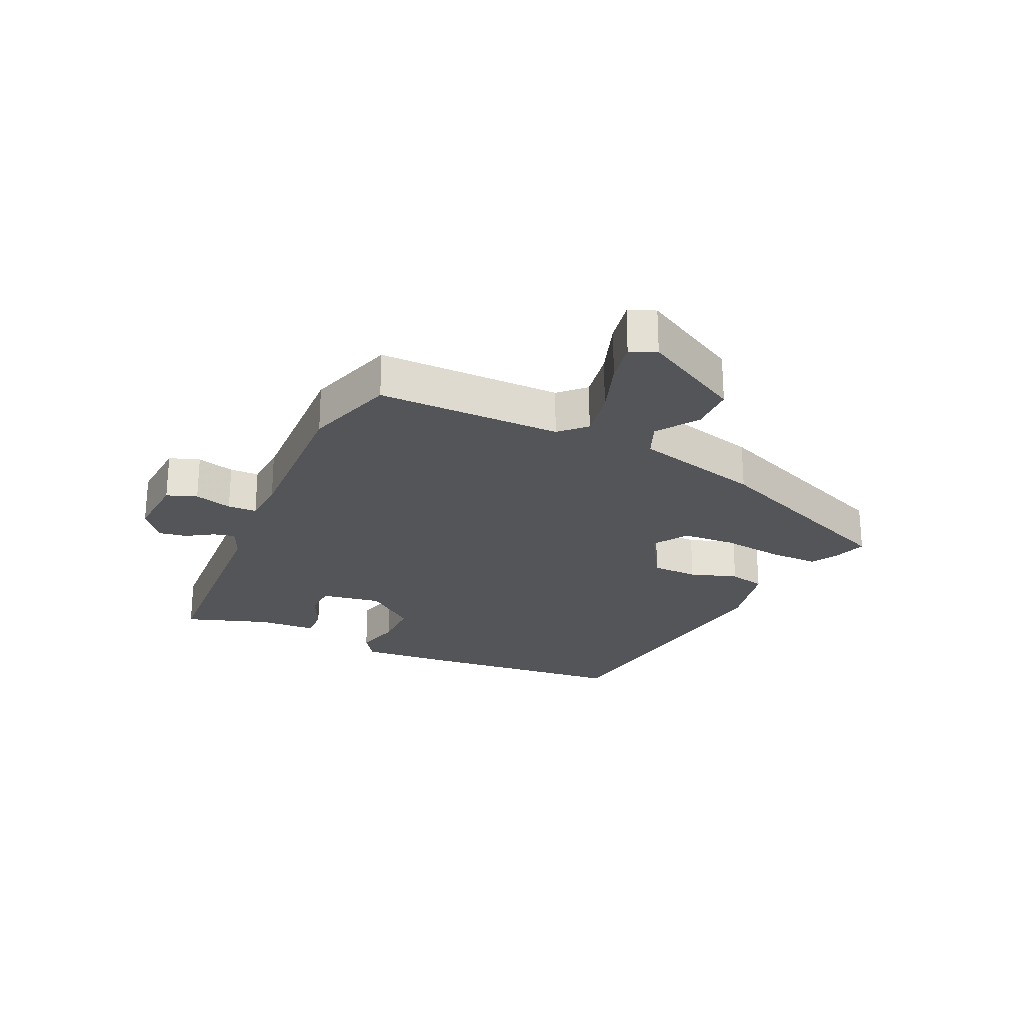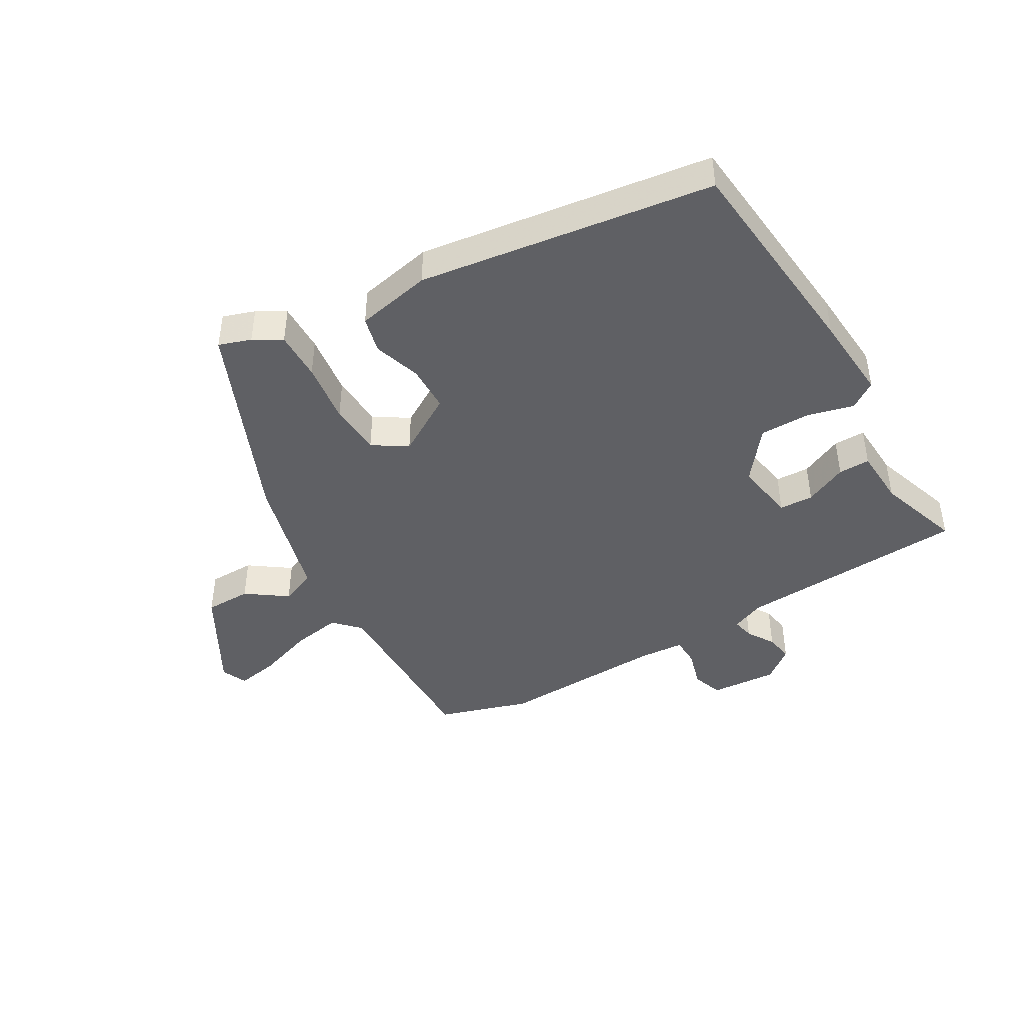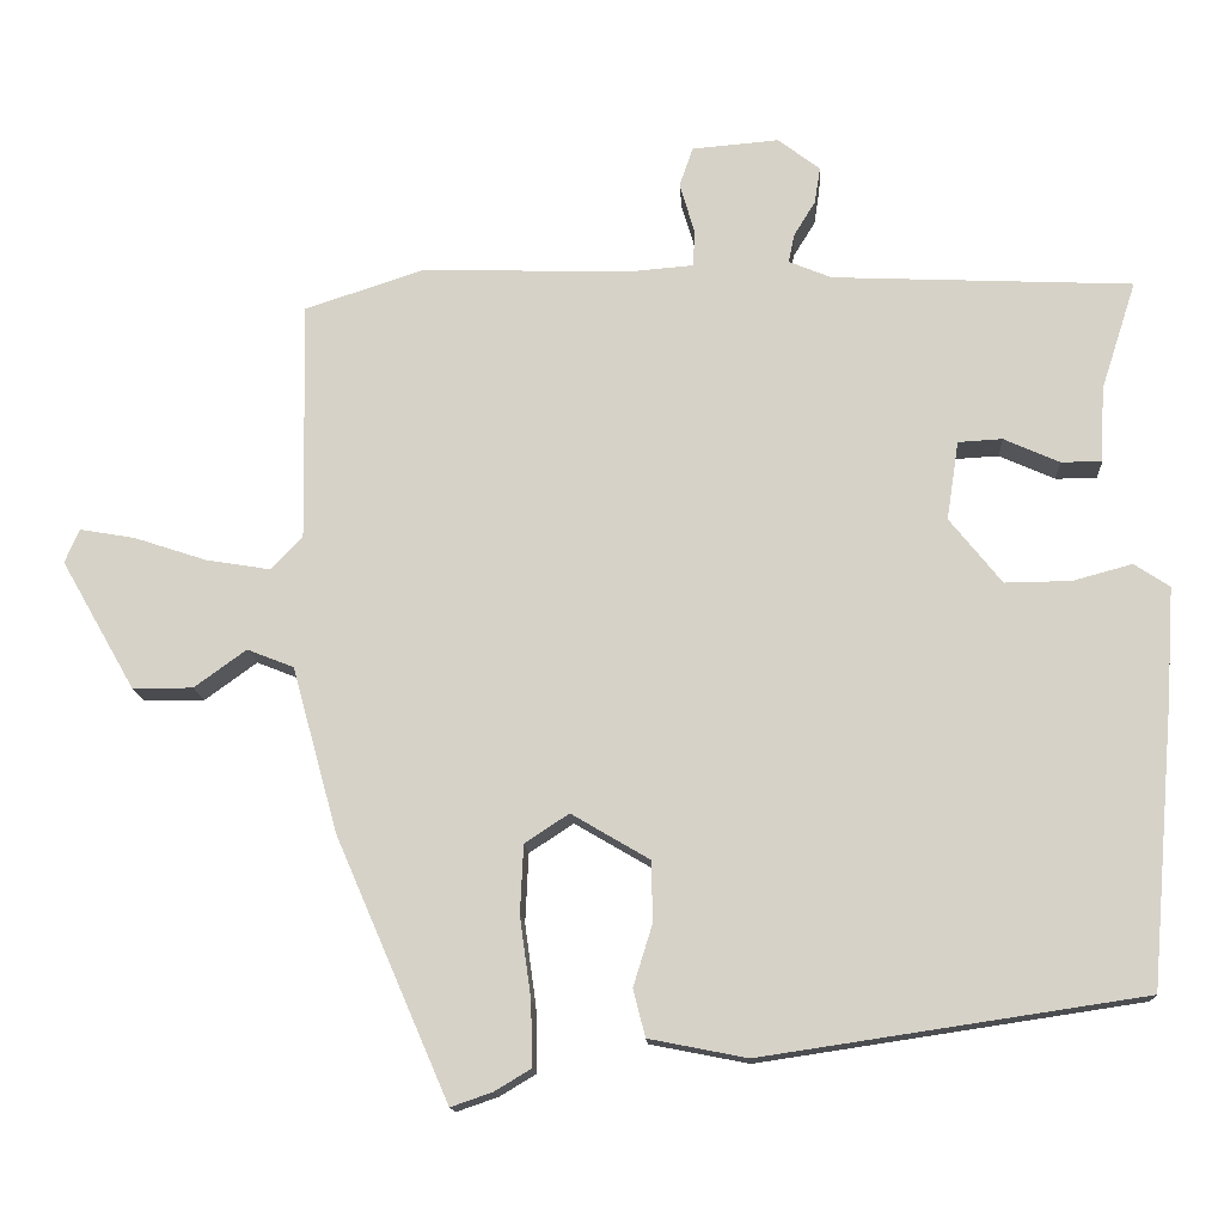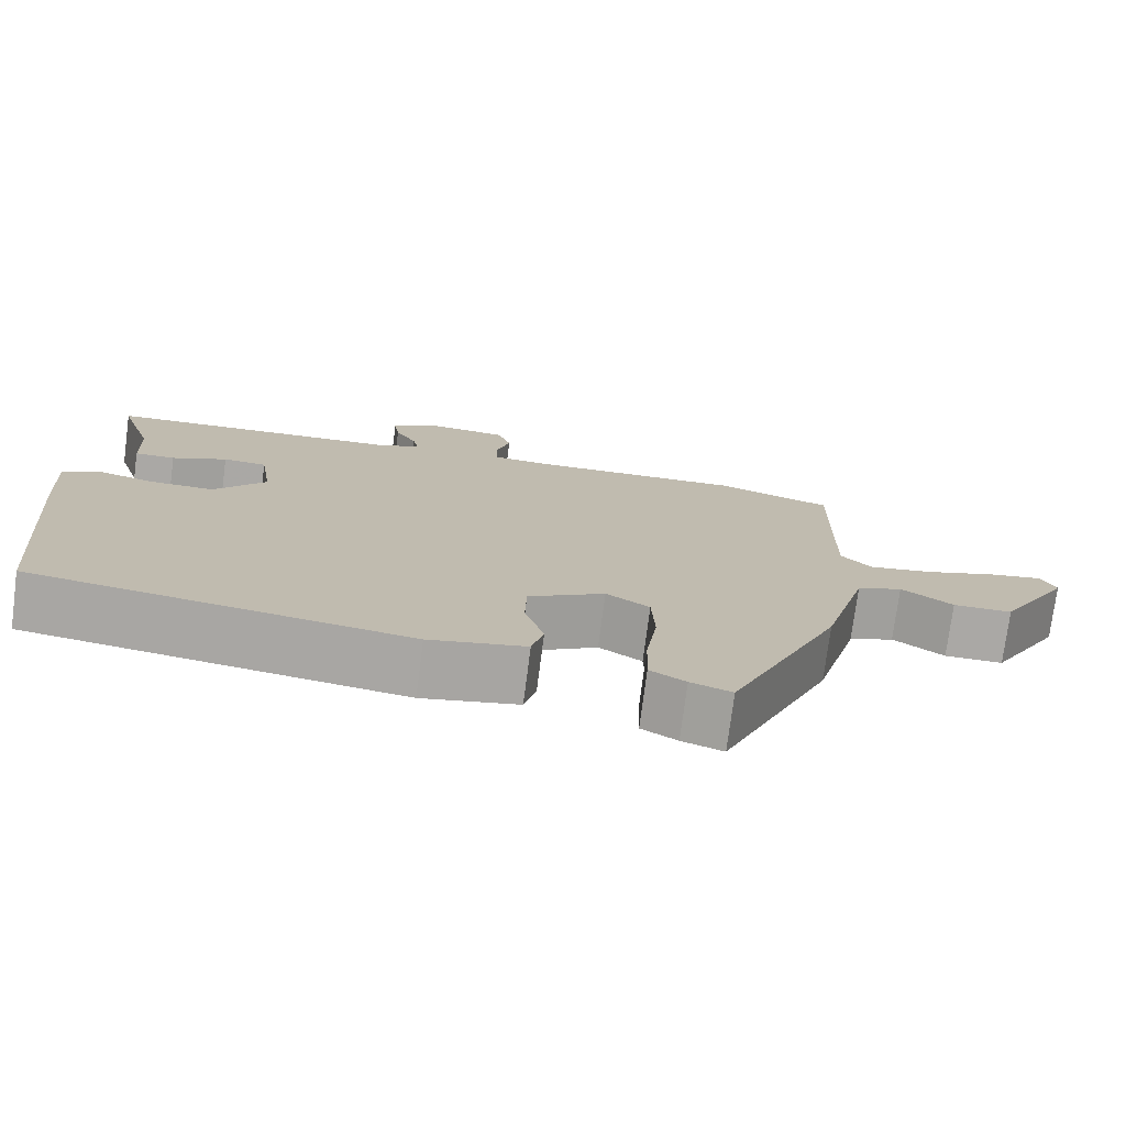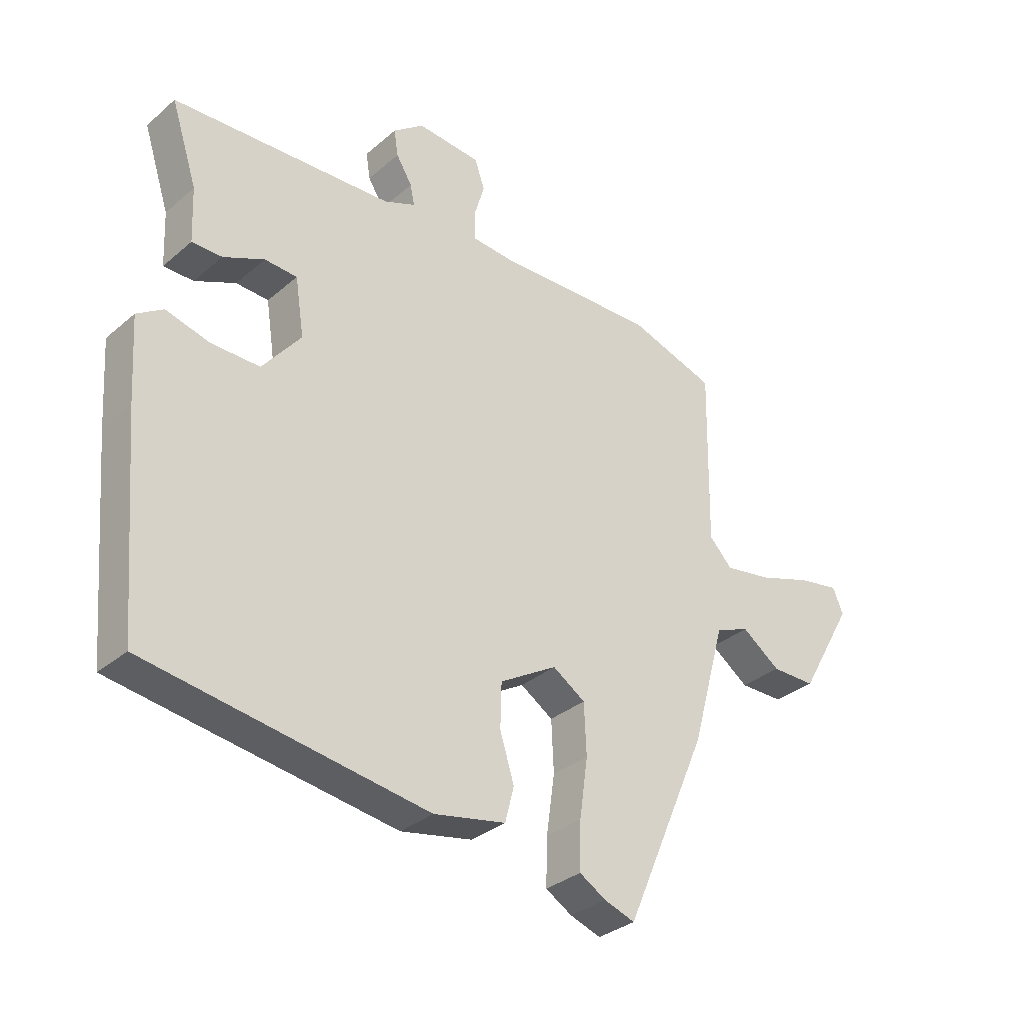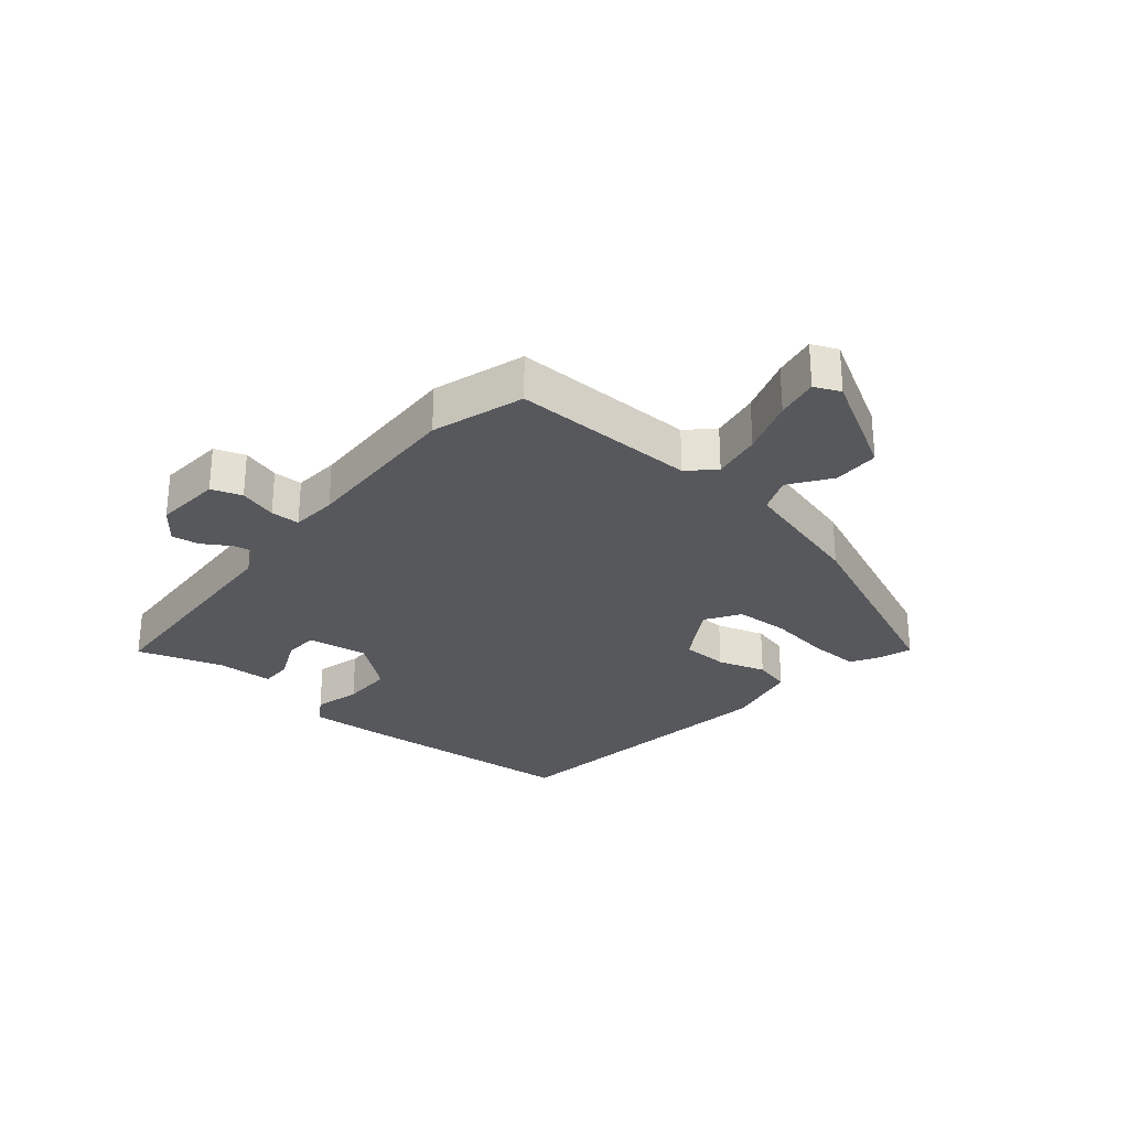
<metadata>
{"format":"obj","ext":"obj","renderer":"f3d","projection":"perspective","resolution":1024,"background":"white","views":[{"elev":-24.4,"azim":66.1,"up":"+Y"},{"elev":-44.0,"azim":-149.2,"up":"+Y"},{"elev":-14.2,"azim":-176.6,"up":"+Z"},{"elev":-75.2,"azim":-7.4,"up":"+Z"},{"elev":-32.4,"azim":-40.3,"up":"+Z"},{"elev":-28.4,"azim":50.4,"up":"+Y"}]}
</metadata>
<code>
v 0.387 0.07 0.537
v 0.534 0.07 0.489
v 0.529 0.07 0.191
v 0.568 0.07 0.15
v 0.648 0.07 0.163
v 0.739 0.07 0.193
v 0.808 0.07 0.205
v 0.826 0.07 0.163
v 0.734 0.07 0.002
v 0.659 0.07 0.002
v 0.594 0.07 0.049
v 0.536 0.07 0.026
v 0.479 0.07 -0.18
v 0.338 0.07 -0.505
v 0.286 0.07 -0.487
v 0.241 0.07 -0.46
v 0.243 0.07 -0.38
v 0.257 0.07 -0.28
v 0.253 0.07 -0.194
v 0.198 0.07 -0.158
v 0.101 0.07 -0.215
v 0.099 0.07 -0.29
v 0.123 0.07 -0.367
v 0.108 0.07 -0.426
v -0.014 0.07 -0.45
v -0.488 0.07 -0.379
v -0.518 0.07 -0.029
v -0.527 0.07 0.111
v -0.483 0.07 0.14
v -0.409 0.07 0.12
v -0.327 0.07 0.119
v -0.262 0.07 0.2
v -0.277 0.07 0.298
v -0.332 0.07 0.301
v -0.401 0.07 0.27
v -0.452 0.07 0.27
v -0.456 0.07 0.363
v -0.5 0.07 0.499
v -0.127 0.07 0.516
v -0.074 0.07 0.538
v -0.081 0.07 0.573
v -0.108 0.07 0.617
v -0.115 0.07 0.662
v -0.063 0.07 0.702
v 0.045 0.07 0.693
v 0.062 0.07 0.644
v 0.044 0.07 0.583
v 0.045 0.07 0.536
v 0.119 0.07 0.53
v 0.387 0 0.537
v 0.534 0 0.489
v 0.529 0 0.191
v 0.568 0 0.15
v 0.648 0 0.163
v 0.739 0 0.193
v 0.808 0 0.205
v 0.826 0 0.163
v 0.734 0 0.002
v 0.659 0 0.002
v 0.594 0 0.049
v 0.536 0 0.026
v 0.479 0 -0.18
v 0.338 0 -0.505
v 0.286 0 -0.487
v 0.241 0 -0.46
v 0.243 0 -0.38
v 0.257 0 -0.28
v 0.253 0 -0.194
v 0.198 0 -0.158
v 0.101 0 -0.215
v 0.099 0 -0.29
v 0.123 0 -0.367
v 0.108 0 -0.426
v -0.014 0 -0.45
v -0.488 0 -0.379
v -0.518 0 -0.029
v -0.527 0 0.111
v -0.483 0 0.14
v -0.409 0 0.12
v -0.327 0 0.119
v -0.262 0 0.2
v -0.277 0 0.298
v -0.332 0 0.301
v -0.401 0 0.27
v -0.452 0 0.27
v -0.456 0 0.363
v -0.5 0 0.499
v -0.127 0 0.516
v -0.074 0 0.538
v -0.081 0 0.573
v -0.108 0 0.617
v -0.115 0 0.662
v -0.063 0 0.702
v 0.045 0 0.693
v 0.062 0 0.644
v 0.044 0 0.583
v 0.045 0 0.536
v 0.119 0 0.53
f 44 45 46 47
f 44 47 48
f 41 42 43 44
f 40 41 44 48
f 39 40 48 49
f 37 38 39
f 34 35 36 37
f 33 34 37 39
f 32 33 39 49
f 27 28 29 30
f 27 30 31
f 26 27 31
f 22 23 24 25
f 21 22 25 26
f 20 21 26 31
f 15 16 17 18
f 15 18 19
f 12 13 14 15
f 12 15 19
f 8 9 10 11
f 8 11 12
f 5 6 7 8
f 4 5 8 12
f 3 4 12 19
f 20 31 32 49
f 3 19 20 49
f 1 2 3 49
f 96 95 94 93
f 97 96 93
f 93 92 91 90
f 97 93 90 89
f 98 97 89 88
f 88 87 86
f 86 85 84 83
f 88 86 83 82
f 98 88 82 81
f 79 78 77 76
f 80 79 76
f 80 76 75
f 74 73 72 71
f 75 74 71 70
f 80 75 70 69
f 67 66 65 64
f 68 67 64
f 64 63 62 61
f 68 64 61
f 60 59 58 57
f 61 60 57
f 57 56 55 54
f 61 57 54 53
f 68 61 53 52
f 98 81 80 69
f 98 69 68 52
f 98 52 51 50
f 1 50 51 2
f 2 51 52 3
f 3 52 53 4
f 4 53 54 5
f 5 54 55 6
f 6 55 56 7
f 7 56 57 8
f 8 57 58 9
f 9 58 59 10
f 10 59 60 11
f 11 60 61 12
f 12 61 62 13
f 13 62 63 14
f 14 63 64 15
f 15 64 65 16
f 16 65 66 17
f 17 66 67 18
f 18 67 68 19
f 19 68 69 20
f 20 69 70 21
f 21 70 71 22
f 22 71 72 23
f 23 72 73 24
f 24 73 74 25
f 25 74 75 26
f 26 75 76 27
f 27 76 77 28
f 28 77 78 29
f 29 78 79 30
f 30 79 80 31
f 31 80 81 32
f 32 81 82 33
f 33 82 83 34
f 34 83 84 35
f 35 84 85 36
f 36 85 86 37
f 37 86 87 38
f 38 87 88 39
f 39 88 89 40
f 40 89 90 41
f 41 90 91 42
f 42 91 92 43
f 43 92 93 44
f 44 93 94 45
f 45 94 95 46
f 46 95 96 47
f 47 96 97 48
f 48 97 98 49
f 49 98 50 1

</code>
